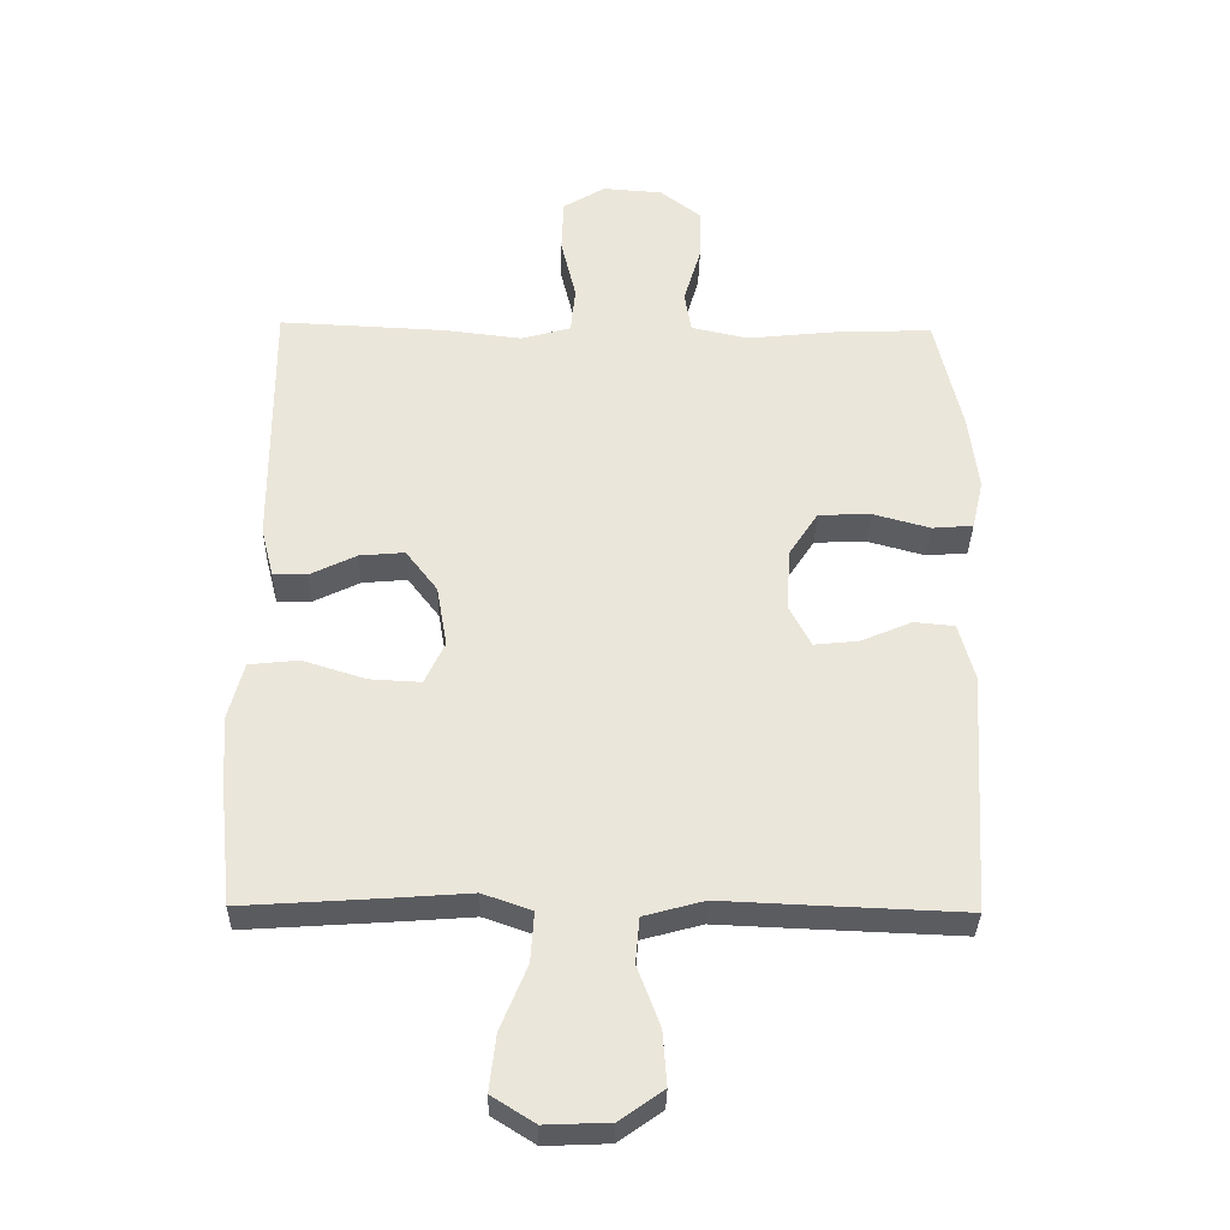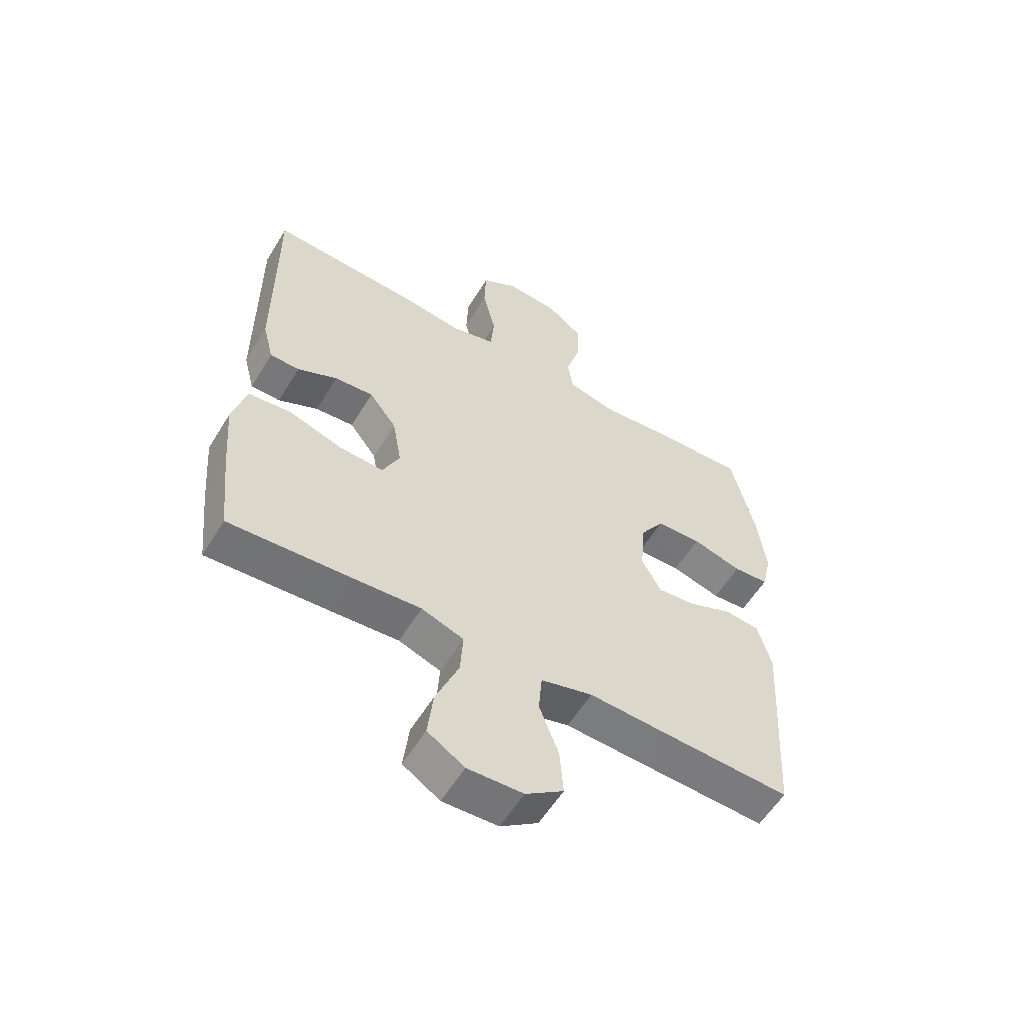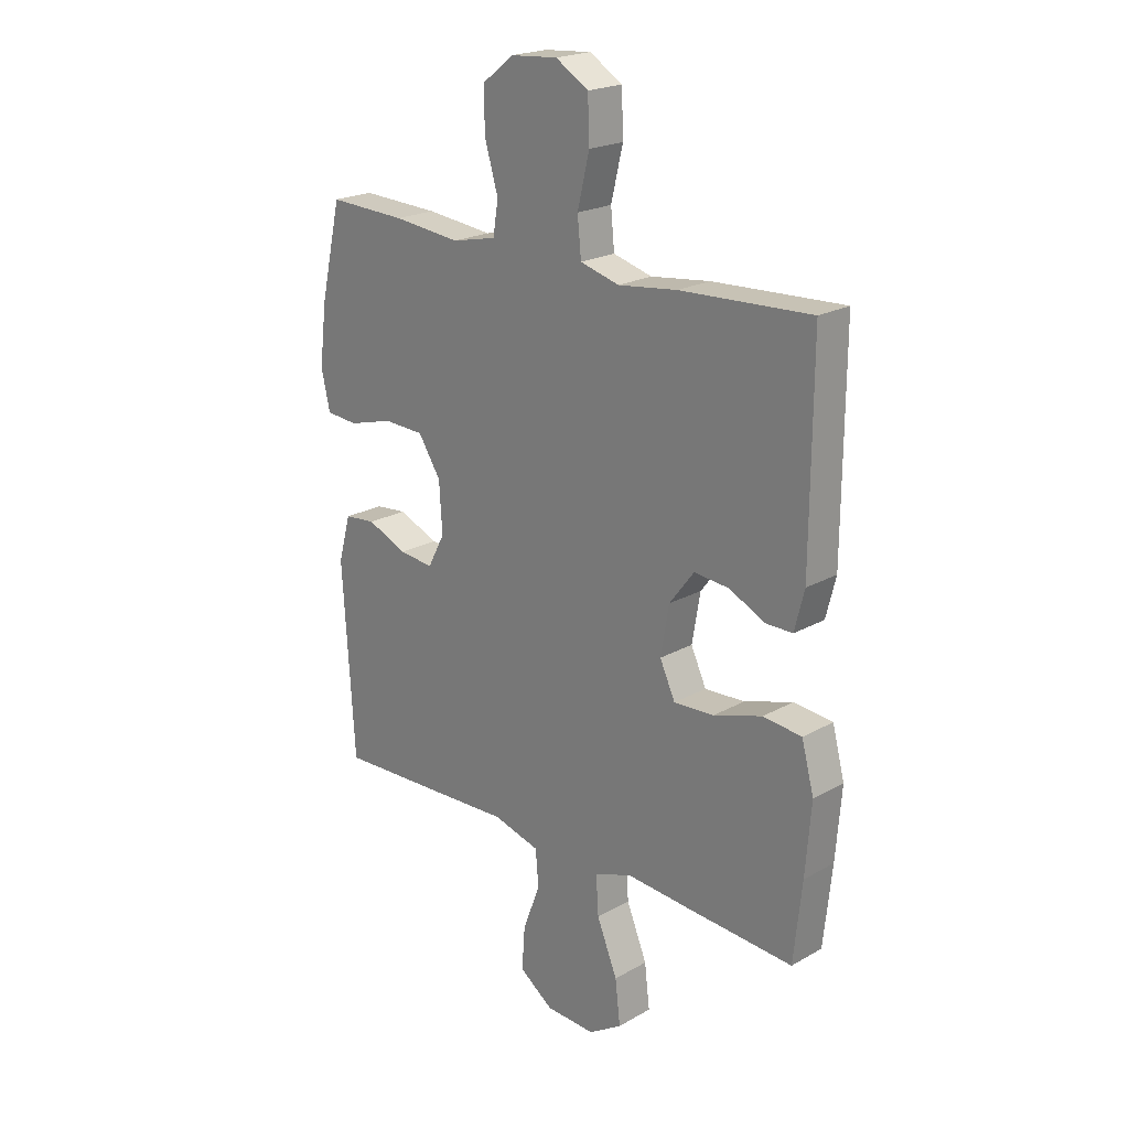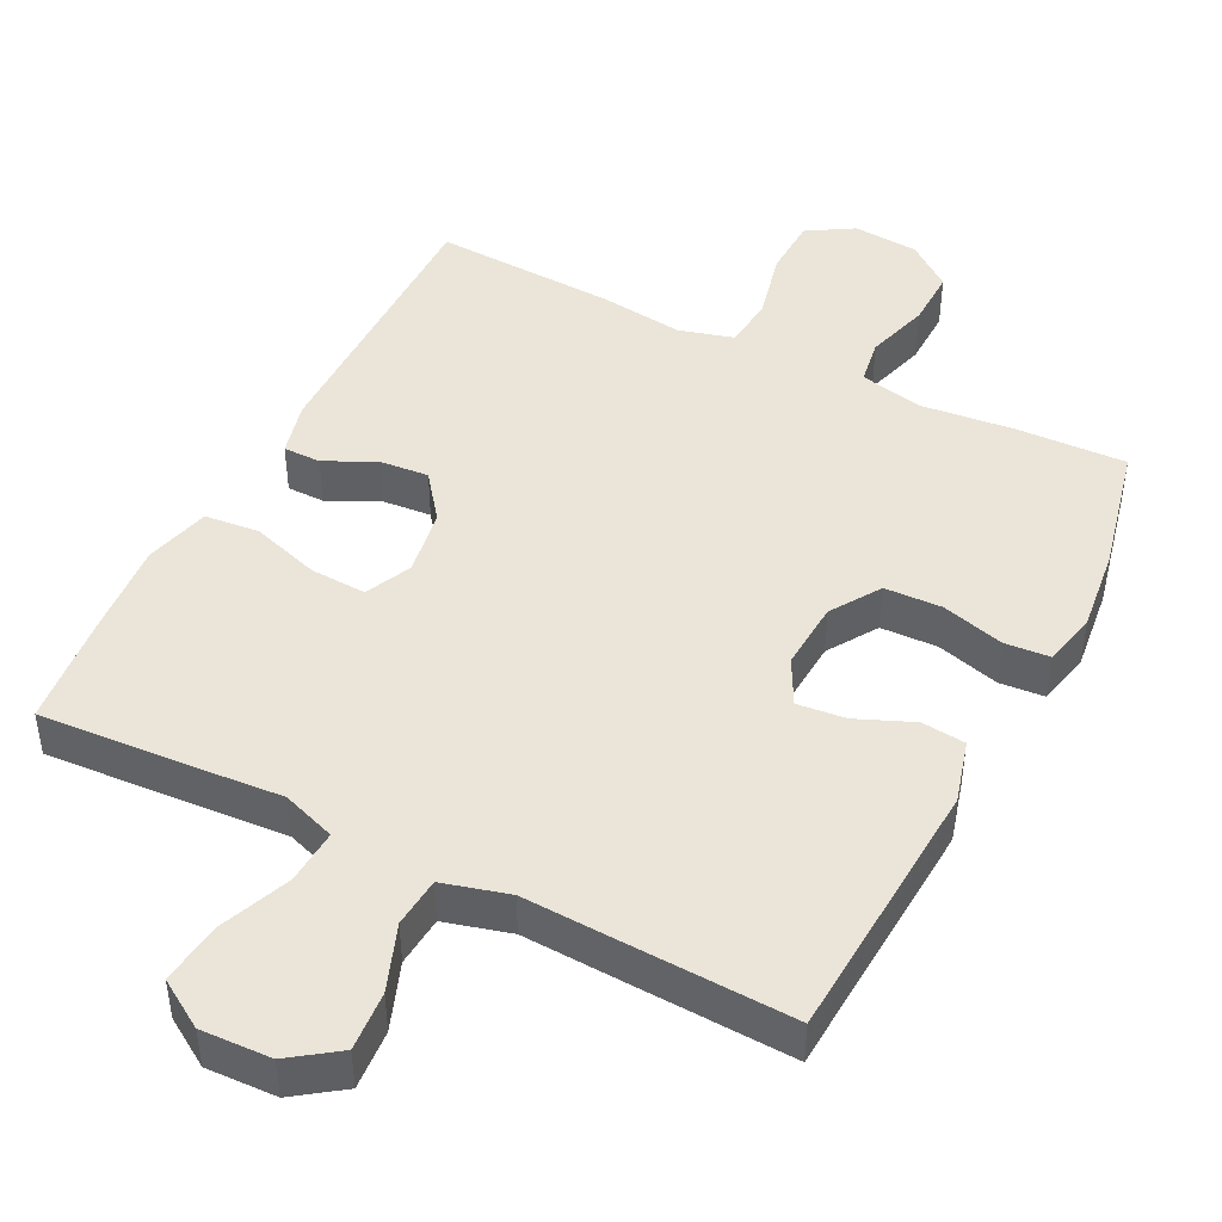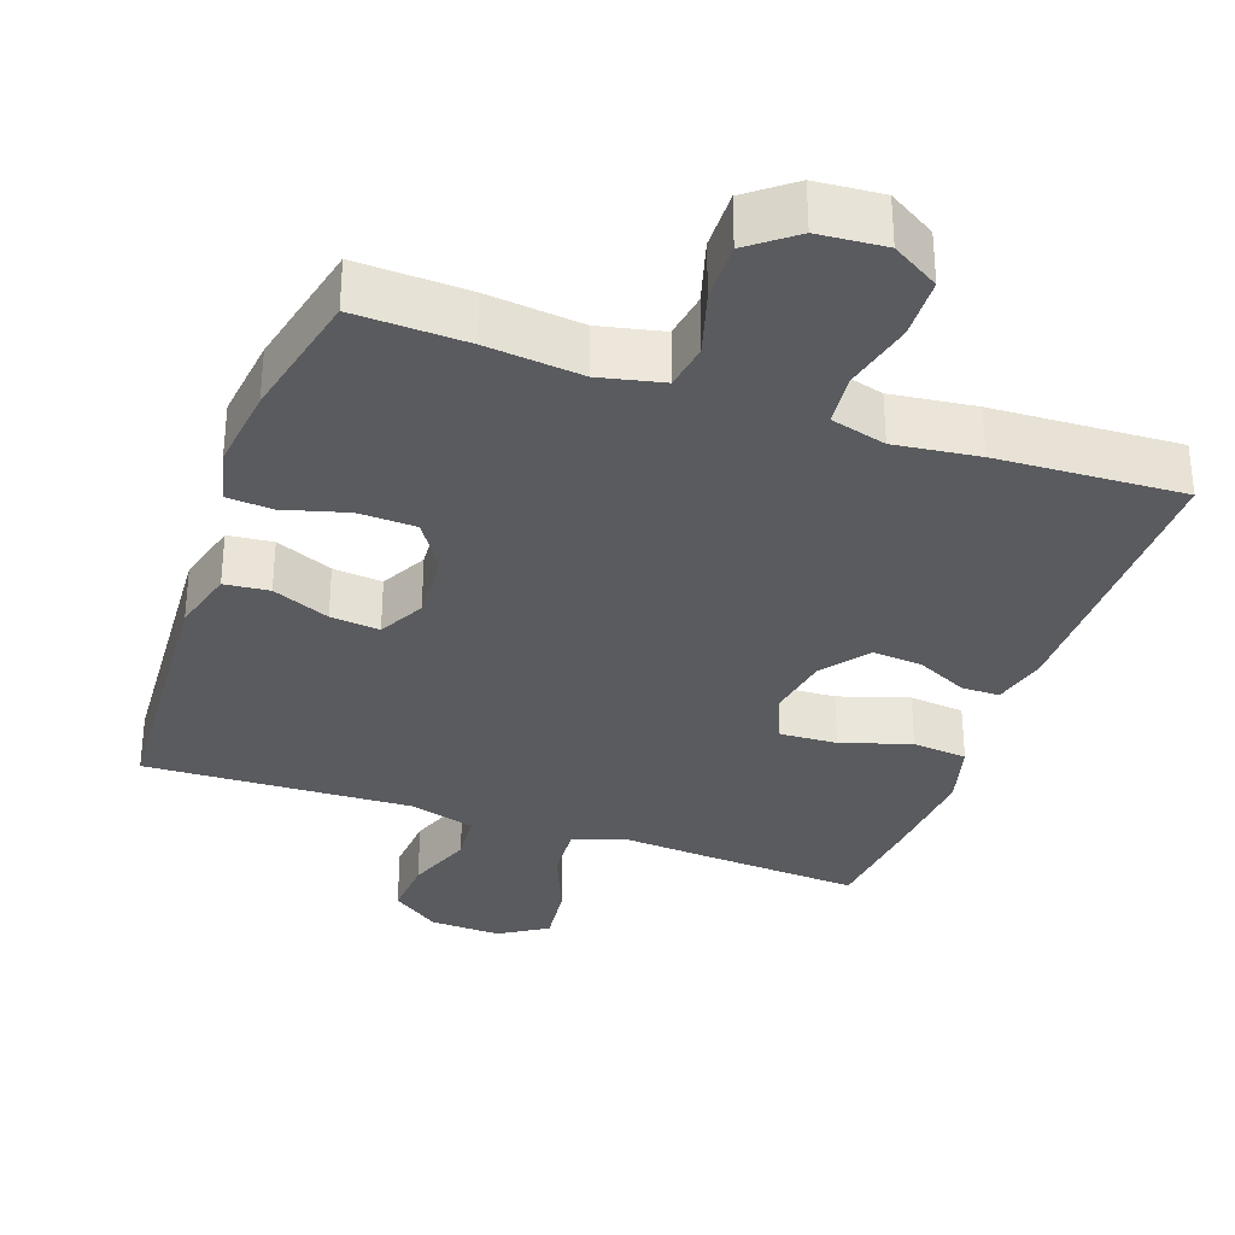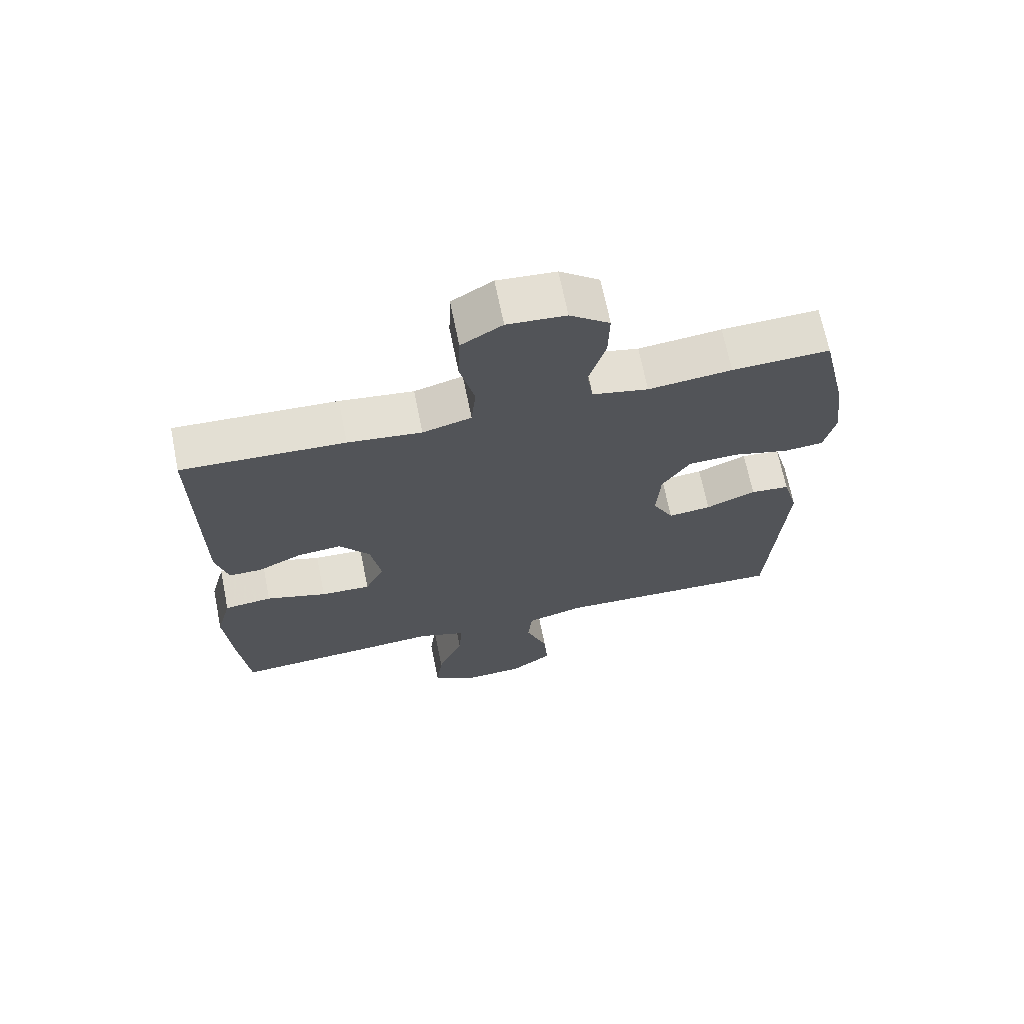
<metadata>
{"format":"obj","ext":"obj","renderer":"f3d","projection":"perspective","resolution":1024,"background":"white","views":[{"elev":-33.5,"azim":178.9,"up":"+Z"},{"elev":-57.6,"azim":148.8,"up":"+Z"},{"elev":21.3,"azim":45.0,"up":"+Z"},{"elev":45.4,"azim":-153.1,"up":"+Y"},{"elev":-32.9,"azim":-19.4,"up":"+Y"},{"elev":68.3,"azim":168.6,"up":"+Z"}]}
</metadata>
<code>
v -0.5 0.07 -0.5
v -0.523 0.07 -0.132
v -0.499 0.07 -0.045
v -0.438 0.07 -0.039
v -0.36 0.07 -0.072
v -0.293 0.07 -0.079
v -0.26 0.07 -0.016
v -0.266 0.07 0.079
v -0.31 0.07 0.147
v -0.389 0.07 0.15
v -0.476 0.07 0.126
v -0.538 0.07 0.131
v -0.555 0.07 0.206
v -0.541 0.07 0.321
v -0.5 0.07 0.5
v -0.348 0.07 0.494
v -0.218 0.07 0.48
v -0.131 0.07 0.499
v -0.121 0.07 0.562
v -0.147 0.07 0.65
v -0.149 0.07 0.73
v -0.087 0.07 0.778
v 0.004 0.07 0.785
v 0.068 0.07 0.746
v 0.071 0.07 0.663
v 0.048 0.07 0.567
v 0.055 0.07 0.495
v 0.131 0.07 0.474
v 0.246 0.07 0.488
v 0.5 0.07 0.5
v 0.498 0.07 0.107
v 0.479 0.07 0.032
v 0.427 0.07 0.032
v 0.357 0.07 0.066
v 0.289 0.07 0.072
v 0.241 0.07 0.009
v 0.225 0.07 -0.084
v 0.255 0.07 -0.148
v 0.333 0.07 -0.144
v 0.428 0.07 -0.114
v 0.503 0.07 -0.122
v 0.527 0.07 -0.212
v 0.516 0.07 -0.348
v 0.5 0.07 -0.5
v 0.288 0.07 -0.486
v 0.167 0.07 -0.477
v 0.093 0.07 -0.503
v 0.098 0.07 -0.579
v 0.138 0.07 -0.677
v 0.148 0.07 -0.762
v 0.083 0.07 -0.803
v -0.014 0.07 -0.799
v -0.08 0.07 -0.752
v -0.074 0.07 -0.67
v -0.04 0.07 -0.579
v -0.046 0.07 -0.51
v -0.137 0.07 -0.485
v -0.276 0.07 -0.491
v -0.5 0 -0.5
v -0.523 0 -0.132
v -0.499 0 -0.045
v -0.438 0 -0.039
v -0.36 0 -0.072
v -0.293 0 -0.079
v -0.26 0 -0.016
v -0.266 0 0.079
v -0.31 0 0.147
v -0.389 0 0.15
v -0.476 0 0.126
v -0.538 0 0.131
v -0.555 0 0.206
v -0.541 0 0.321
v -0.5 0 0.5
v -0.348 0 0.494
v -0.218 0 0.48
v -0.131 0 0.499
v -0.121 0 0.562
v -0.147 0 0.65
v -0.149 0 0.73
v -0.087 0 0.778
v 0.004 0 0.785
v 0.068 0 0.746
v 0.071 0 0.663
v 0.048 0 0.567
v 0.055 0 0.495
v 0.131 0 0.474
v 0.246 0 0.488
v 0.5 0 0.5
v 0.498 0 0.107
v 0.479 0 0.032
v 0.427 0 0.032
v 0.357 0 0.066
v 0.289 0 0.072
v 0.241 0 0.009
v 0.225 0 -0.084
v 0.255 0 -0.148
v 0.333 0 -0.144
v 0.428 0 -0.114
v 0.503 0 -0.122
v 0.527 0 -0.212
v 0.516 0 -0.348
v 0.5 0 -0.5
v 0.288 0 -0.486
v 0.167 0 -0.477
v 0.093 0 -0.503
v 0.098 0 -0.579
v 0.138 0 -0.677
v 0.148 0 -0.762
v 0.083 0 -0.803
v -0.014 0 -0.799
v -0.08 0 -0.752
v -0.074 0 -0.67
v -0.04 0 -0.579
v -0.046 0 -0.51
v -0.137 0 -0.485
v -0.276 0 -0.491
f 57 58 1 2
f 56 57 2 3
f 52 53 54 55
f 52 55 56
f 51 52 56
f 48 49 50 51
f 47 48 51 56
f 46 47 56 3
f 39 40 41 42
f 38 39 42 43
f 31 32 33 34
f 31 34 35
f 28 29 30 31
f 27 28 31 35
f 23 24 25 26
f 23 26 27
f 22 23 27
f 19 20 21 22
f 19 22 27
f 18 19 27 35
f 14 15 16 17
f 10 11 12 13
f 9 10 13 14
f 46 3 4 5
f 46 5 6
f 45 46 6 7
f 38 43 44 45
f 37 38 45 7
f 36 37 7 8
f 35 36 8 9
f 17 18 35
f 9 14 17 35
f 60 59 116 115
f 61 60 115 114
f 113 112 111 110
f 114 113 110
f 114 110 109
f 109 108 107 106
f 114 109 106 105
f 61 114 105 104
f 100 99 98 97
f 101 100 97 96
f 92 91 90 89
f 93 92 89
f 89 88 87 86
f 93 89 86 85
f 84 83 82 81
f 85 84 81
f 85 81 80
f 80 79 78 77
f 85 80 77
f 93 85 77 76
f 75 74 73 72
f 71 70 69 68
f 72 71 68 67
f 63 62 61 104
f 64 63 104
f 65 64 104 103
f 103 102 101 96
f 65 103 96 95
f 66 65 95 94
f 67 66 94 93
f 93 76 75
f 93 75 72 67
f 1 59 60 2
f 2 60 61 3
f 3 61 62 4
f 4 62 63 5
f 5 63 64 6
f 6 64 65 7
f 7 65 66 8
f 8 66 67 9
f 9 67 68 10
f 10 68 69 11
f 11 69 70 12
f 12 70 71 13
f 13 71 72 14
f 14 72 73 15
f 15 73 74 16
f 16 74 75 17
f 17 75 76 18
f 18 76 77 19
f 19 77 78 20
f 20 78 79 21
f 21 79 80 22
f 22 80 81 23
f 23 81 82 24
f 24 82 83 25
f 25 83 84 26
f 26 84 85 27
f 27 85 86 28
f 28 86 87 29
f 29 87 88 30
f 30 88 89 31
f 31 89 90 32
f 32 90 91 33
f 33 91 92 34
f 34 92 93 35
f 35 93 94 36
f 36 94 95 37
f 37 95 96 38
f 38 96 97 39
f 39 97 98 40
f 40 98 99 41
f 41 99 100 42
f 42 100 101 43
f 43 101 102 44
f 44 102 103 45
f 45 103 104 46
f 46 104 105 47
f 47 105 106 48
f 48 106 107 49
f 49 107 108 50
f 50 108 109 51
f 51 109 110 52
f 52 110 111 53
f 53 111 112 54
f 54 112 113 55
f 55 113 114 56
f 56 114 115 57
f 57 115 116 58
f 58 116 59 1

</code>
